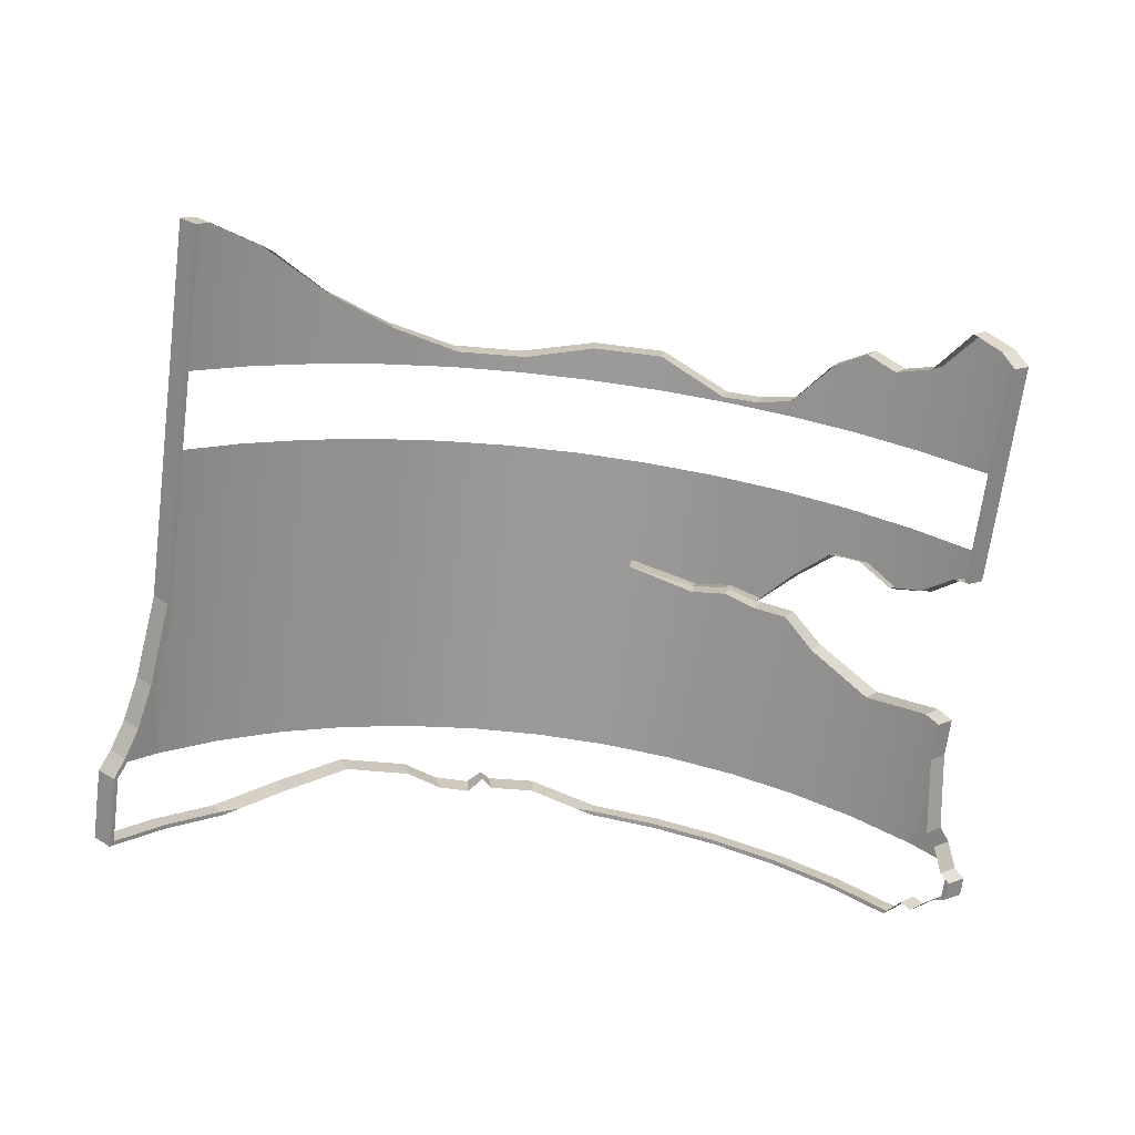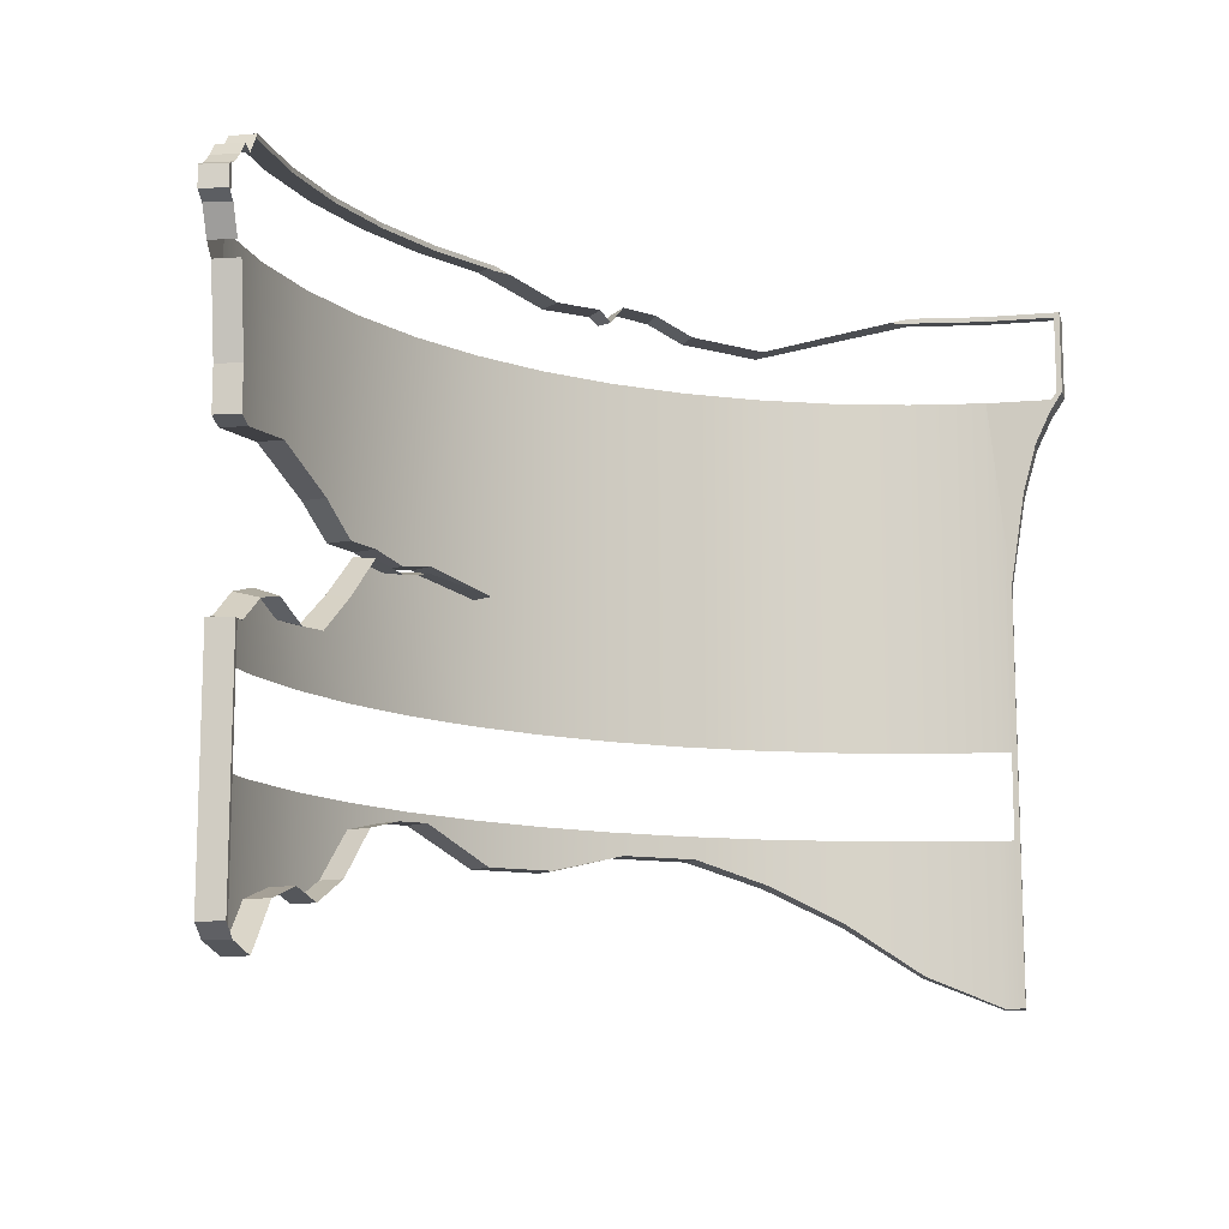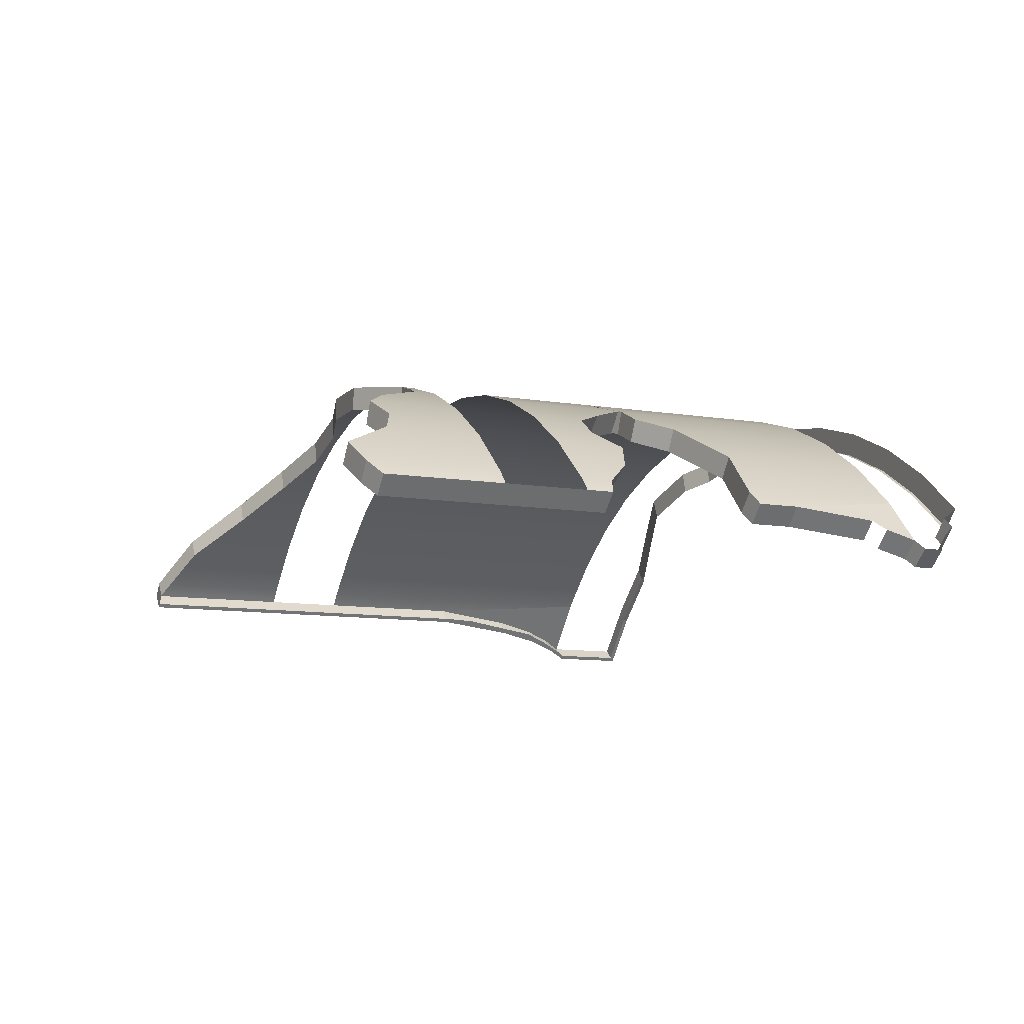
<metadata>
{"format":"obj","ext":"obj","renderer":"f3d","projection":"perspective","resolution":1024,"background":"white","views":[{"elev":-69.3,"azim":-7.6,"up":"+Z"},{"elev":-12.0,"azim":144.7,"up":"+Y"},{"elev":-10.8,"azim":68.3,"up":"+Z"}]}
</metadata>
<code>
g WallBody
v -2.494 -9.651 19.53
v -0 -10.25 18.87
v -2.391 -9.651 18.72
v -0 -10.25 19.69
v -4.948 -9.651 19.06
v -2.391 -9.651 18.72
v -4.745 -9.651 18.27
v -2.494 -9.651 19.53
v -7.324 -10.39 18.29
v -4.745 -9.651 18.27
v -7.023 -10.39 17.53
v -4.948 -9.651 19.06
v -9.585 -11.53 17.23
v -7.023 -10.39 17.53
v -9.191 -11.53 16.51
v -7.324 -10.39 18.29
v -11.69 -13.09 15.89
v -9.191 -11.53 16.51
v -11.21 -13.09 15.23
v -9.585 -11.53 17.23
v -13.62 -14.08 14.3
v -11.21 -13.09 15.23
v -13.06 -14.08 13.7
v -11.69 -13.09 15.89
v 2.494 -10.3 19.53
v -0 -10.25 18.87
v -0 -10.25 19.69
v 2.391 -10.3 18.72
v 4.948 -9.247 19.06
v 2.391 -10.3 18.72
v 2.494 -10.3 19.53
v 4.745 -9.247 18.27
v 6.158 -9.319 18.67
v 4.745 -9.247 18.27
v 4.948 -9.247 19.06
v 5.905 -9.319 17.89
v 8.458 -11.14 17.76
v 7.023 -9.618 17.53
v 7.324 -9.618 18.29
v 8.111 -11.14 17.02
v 10.59 -11.54 16.59
v 9.191 -11.89 16.51
v 9.585 -11.89 17.23
v 10.16 -11.54 15.9
v 12.71 -13.55 15.05
v 11.21 -11.98 15.23
v 11.69 -11.98 15.89
v 12.18 -13.55 14.42
v 13.37 -12.94 13.37
v 13.62 -13.24 14.3
v 13.95 -12.94 13.95
v 13.06 -13.24 13.7
v 13.48 -12.83 13.25
v 14.06 -12.83 13.83
v 15.2 6.278 12.61
v 14.7 6.185 11.95
v 15.33 6.185 12.47
v 14.58 6.278 12.08
v 15.03 6.402 12.79
v 14.41 6.402 12.26
v -7.324 -8.854 18.29
v -9.585 -11.53 17.23
v -9.585 -8.854 17.23
v -7.324 -10.39 18.29
v -11.69 -13.09 15.89
v -11.69 -8.854 15.89
v -13.62 -14.08 14.3
v -13.62 -8.854 14.3
v -4.948 -9.651 19.06
v -4.948 -8.854 19.06
v -2.494 -9.651 19.53
v -2.494 -8.854 19.53
v -0 -10.25 19.69
v -0 -8.854 19.69
v 2.494 -8.854 19.53
v 2.494 -10.3 19.53
v 4.948 -8.854 19.06
v 4.948 -9.247 19.06
v 6.158 -8.854 18.67
v 6.158 -9.319 18.67
v 7.324 -8.854 18.29
v 7.324 -9.618 18.29
v 8.458 -8.854 17.76
v 8.458 -11.14 17.76
v 9.585 -8.854 17.23
v 9.585 -11.89 17.23
v 10.59 -8.854 16.59
v 10.59 -11.54 16.59
v 11.69 -8.854 15.89
v 11.69 -11.98 15.89
v 12.71 -8.854 15.05
v 12.71 -13.55 15.05
v 13.62 -8.854 14.3
v 13.62 -13.24 14.3
v 13.95 -8.854 13.95
v 13.95 -12.94 13.95
v 14.06 -8.854 13.83
v 14.06 -12.83 13.83
v -13.93 -8.854 13.96
v -14.06 -14.08 13.83
v -14.06 -8.854 13.83
v -13.93 -14.08 13.96
v 13.48 -12.83 13.25
v 14.06 -12.83 13.83
v 14.06 -8.854 13.83
v 14.06 -6.078 13.83
v 13.48 -5.223 13.25
v 14.06 -5.181 13.83
v 14.7 5.53 11.95
v 15.33 6.185 12.47
v 14.7 6.185 11.95
v 15.33 5.53 12.47
v -14.06 5.324 13.83
v -13.62 5.324 14.3
v -14.06 -0.8913 13.83
v -14.39 2.072 13.47
v -14.39 5.324 13.47
v -14.69 3.627 13.15
v -14.69 5.324 13.15
v -15.03 4.656 12.79
v -15.03 5.324 12.79
v -15.33 5.324 12.47
v -13.62 -6.078 14.3
v -13.62 -0.8913 14.3
v -14.06 -6.078 13.83
v -13.62 5.324 14.3
v -11.69 -0.8913 15.89
v -11.69 5.324 15.89
v -9.585 -0.8913 17.23
v -9.585 5.324 17.23
v -7.324 5.324 18.29
v -7.324 -0.8913 18.29
v -4.948 5.324 19.06
v -4.948 -0.8913 19.06
v -2.494 5.324 19.53
v -2.49 -0.8913 19.52
v -9.585 -6.078 17.23
v -7.324 -6.078 18.29
v -11.69 -6.078 15.89
v -4.948 -6.078 19.06
v -2.494 -6.078 19.53
v -0 -0.8913 19.69
v -0 -6.078 19.69
v 2.494 -6.078 19.53
v 2.494 -2.283 19.53
v 2.494 5.324 19.53
v -0 5.324 19.69
v 4.948 -1.783 19.06
v 4.948 5.324 19.06
v 6.188 -2.007 18.66
v 4.948 -1.835 19.06
v 4.948 -6.078 19.06
v 6.158 -2.094 18.67
v 7.324 -1.855 18.29
v 7.324 -6.078 18.29
v 8.458 -3.187 17.76
v 9.585 -4.291 17.23
v 9.585 -6.078 17.23
v 10.59 -4.361 16.59
v 11.69 -3.744 15.89
v 11.69 -6.078 15.89
v 12.71 -4.131 15.05
v 13.62 -5.03 14.3
v 13.62 -6.078 14.3
v 7.324 -1.723 18.29
v 7.324 5.324 18.29
v 8.472 -1.729 17.75
v 9.585 -0.7772 17.23
v 9.585 5.324 17.23
v 11.69 5.324 15.89
v 11.69 0.2483 15.89
v 13.62 -0.04637 14.3
v 13.62 5.324 14.3
v 14.06 0.1055 13.83
v 14.06 1.469 13.83
v 13.95 -5.142 13.95
v 13.95 -6.078 13.95
v 14.06 -5.181 13.83
v 14.06 -6.078 13.83
v 13.62 5.324 14.3
v 14.39 4.142 13.47
v 14.69 4.493 13.15
v 15.03 5.324 12.79
v -13.8 7.973 12.91
v -14.09 7.812 12.61
v -13.8 7.812 12.91
v -14.09 7.973 12.61
v -13.48 7.812 13.25
v -13.48 7.973 13.25
v -13.06 7.812 13.7
v -13.06 7.973 13.7
v -14.41 7.812 12.26
v -14.41 7.973 12.26
v -14.58 7.812 12.08
v -14.58 7.973 12.08
v -14.7 7.812 11.95
v -14.58 5.324 12.08
v -14.7 5.324 11.95
v -14.41 4.656 12.26
v -14.41 4.978 12.26
v -14.7 7.973 11.95
v -14.09 3.627 12.61
v -14.09 4.155 12.61
v -13.8 2.072 12.91
v -13.8 3.274 12.91
v -13.48 -0.8913 13.25
v -13.48 0.8773 13.25
v -13.4 0.2764 13.33
v -13.36 -0.8913 13.38
v -13.36 -14.08 13.38
v -13.48 -14.08 13.25
v -7.324 6.675 18.29
v -9.191 7.373 16.51
v -7.023 6.675 17.53
v -9.585 7.373 17.23
v -9.585 7.373 17.23
v -10.67 7.812 15.57
v -9.191 7.373 16.51
v -11.13 7.812 16.25
v -11.21 7.973 15.23
v -11.69 7.973 15.89
v -11.69 7.973 15.89
v -13.06 7.973 13.7
v -11.21 7.973 15.23
v -13.62 7.973 14.3
v -14.06 7.973 13.83
v -13.48 7.973 13.25
v -14.39 7.973 13.47
v -13.8 7.973 12.91
v -14.69 7.973 13.15
v -14.09 7.973 12.61
v -15.03 7.973 12.79
v -14.41 7.973 12.26
v -14.58 7.973 12.08
v -15.21 7.973 12.6
v -14.7 7.973 11.95
v -15.33 7.973 12.47
v -15.33 5.324 12.47
v -14.7 7.812 11.95
v -15.33 7.812 12.47
v -14.7 5.324 11.95
v -15.33 7.973 12.47
v -14.7 7.973 11.95
v 2.494 7.973 19.53
v 4.745 7.973 18.27
v 4.948 7.973 19.06
v 2.391 7.973 18.72
v 5.934 7.973 17.89
v 6.188 7.973 18.66
v 7.023 7.973 17.53
v 7.324 7.973 18.29
v 8.124 7.973 17.01
v 8.472 7.973 17.75
v 9.191 7.973 16.51
v 9.585 7.973 17.23
v 11.21 7.973 15.23
v 11.69 7.973 15.89
v 13.06 7.973 13.7
v 13.62 7.973 14.3
v 14.06 7.199 13.83
v 13.15 7.812 13.61
v 13.48 7.199 13.25
v 13.71 7.812 14.2
v 13.06 7.973 13.7
v 13.62 7.973 14.3
v 14.39 7.281 13.47
v 13.48 7.199 13.25
v 13.8 7.281 12.91
v 14.06 7.199 13.83
v 13.48 1.469 13.25
v 14.39 4.142 13.47
v 13.8 4.142 12.91
v 14.06 1.469 13.83
v 15.03 6.402 12.79
v 14.09 6.81 12.61
v 14.41 6.402 12.26
v 14.69 6.81 13.15
v 14.69 4.493 13.15
v 14.41 5.324 12.26
v 14.09 4.493 12.61
v 15.03 5.324 12.79
v 14.7 6.185 11.95
v 14.58 5.442 12.08
v 14.7 5.53 11.95
v 14.58 6.278 12.08
v 15.2 5.442 12.61
v 14.7 5.53 11.95
v 14.58 5.442 12.08
v 15.33 5.53 12.47
v 15.03 5.324 12.79
v 14.41 5.324 12.26
v 14.69 6.81 13.15
v 13.8 7.281 12.91
v 14.09 6.81 12.61
v 14.39 7.281 13.47
v 2.391 7.973 18.72
v 1.876 7.812 19.57
v 1.799 7.812 18.76
v 2.494 7.973 19.53
v -0 7.322 18.87
v -0 7.322 19.69
v -7.023 6.675 17.53
v -4.948 6.94 19.06
v -7.324 6.675 18.29
v -4.745 6.94 18.27
v -1.93 7.006 18.75
v -1.677 7.371 19.58
v -2.015 7.134 19.56
v -1.547 7.365 18.77
v -3.735 7.456 19.29
v -4.745 6.94 18.27
v -3.494 7.479 18.51
v -4.948 6.94 19.06
v -1.547 7.365 18.77
v -0 7.322 19.69
v -1.677 7.371 19.58
v -0 7.322 18.87
v -2.015 7.134 19.56
v -2.391 7.585 18.72
v -1.93 7.006 18.75
v -2.494 7.585 19.53
v -3.494 7.479 18.51
v -2.494 7.585 19.53
v -3.735 7.456 19.29
v -2.391 7.585 18.72
v 4.745 7.973 18.27
v 2.391 7.812 18.72
v 4.745 7.812 18.27
v 2.391 7.973 18.72
v 5.934 7.812 17.89
v 4.745 7.812 18.27
v 5.934 7.973 17.89
v 7.023 7.812 17.53
v 7.023 7.973 17.53
v 8.124 7.812 17.01
v 7.023 7.812 17.53
v 8.124 7.973 17.01
v 9.191 7.812 16.51
v 9.191 7.973 16.51
v 11.21 7.812 15.23
v 9.191 7.812 16.51
v 11.21 7.973 15.23
v 13.06 7.812 13.7
v 11.21 7.812 15.23
v 13.06 7.973 13.7
v 13.15 7.812 13.61
v 13.06 7.812 13.7
v 13.48 1.469 13.25
v 14.06 0.1055 13.83
v 14.06 1.469 13.83
v 13.48 0.09259 13.25
v 13.37 -5.209 13.37
v 13.62 -5.03 14.3
v 13.06 -5.166 13.7
v 13.95 -5.142 13.95
v 13.48 -5.223 13.25
v 14.06 -5.181 13.83
v 13.06 -0.05963 13.7
v 14.06 0.1055 13.83
v 13.48 0.09259 13.25
v 13.62 -0.04637 14.3
v 4.745 -2.016 18.27
v 2.494 -2.283 19.53
v 2.391 -2.305 18.72
v 4.948 -1.835 19.06
v 2.391 -2.305 18.72
v 4.948 -1.783 19.06
v 4.745 -1.793 18.27
v 2.494 -2.283 19.53
v 5.905 -2.259 17.89
v 4.948 -1.835 19.06
v 4.745 -2.016 18.27
v 6.158 -2.094 18.67
v 4.745 -1.793 18.27
v 6.188 -2.007 18.66
v 5.934 -2.019 17.89
v 4.948 -1.783 19.06
v 8.111 -3.372 17.02
v 7.324 -1.855 18.29
v 7.023 -2.005 17.53
v 8.458 -3.187 17.76
v 7.023 -1.738 17.53
v 8.472 -1.729 17.75
v 8.124 -1.744 17.01
v 7.324 -1.723 18.29
v 10.16 -4.612 15.9
v 9.585 -4.291 17.23
v 9.191 -4.51 16.51
v 10.59 -4.361 16.59
v 9.191 -0.7906 16.51
v 11.69 0.2483 15.89
v 11.21 0.2356 15.23
v 9.585 -0.7772 17.23
v 12.18 -4.339 14.42
v 11.69 -3.744 15.89
v 11.21 -4.03 15.23
v 12.71 -4.131 15.05
v 11.21 0.2356 15.23
v 13.62 -0.04637 14.3
v 13.06 -0.05963 13.7
v 11.69 0.2483 15.89
v 8.472 -1.729 17.75
v 9.191 -0.7906 16.51
v 8.124 -1.744 17.01
v 9.585 -0.7772 17.23
v 9.191 -4.51 16.51
v 8.458 -3.187 17.76
v 8.111 -3.372 17.02
v 9.585 -4.291 17.23
v 9.585 -11.89 17.23
v 8.111 -11.14 17.02
v 8.458 -11.14 17.76
v 9.191 -11.89 16.51
v 11.21 -4.03 15.23
v 10.59 -4.361 16.59
v 10.16 -4.612 15.9
v 11.69 -3.744 15.89
v 11.69 -11.98 15.89
v 10.16 -11.54 15.9
v 10.59 -11.54 16.59
v 11.21 -11.98 15.23
v 13.06 -5.166 13.7
v 12.71 -4.131 15.05
v 12.18 -4.339 14.42
v 13.62 -5.03 14.3
v 13.62 -13.24 14.3
v 12.18 -13.55 14.42
v 12.71 -13.55 15.05
v 13.06 -13.24 13.7
v 7.023 -2.005 17.53
v 6.158 -2.094 18.67
v 5.905 -2.259 17.89
v 7.324 -1.855 18.29
v 7.324 -9.618 18.29
v 5.905 -9.319 17.89
v 6.158 -9.319 18.67
v 7.023 -9.618 17.53
v 6.188 -2.007 18.66
v 7.023 -1.738 17.53
v 5.934 -2.019 17.89
v 7.324 -1.723 18.29
v -10.67 7.812 15.57
v -11.21 7.973 15.23
v -11.21 7.812 15.23
v -11.21 7.812 15.23
v -13.06 7.812 13.7
v 2.391 7.812 18.72
v 1.799 7.812 18.76
v 13.37 -12.94 13.37
v 13.48 -5.223 13.25
v 13.37 -5.209 13.37
v 13.48 -12.83 13.25
v -14.06 -14.08 13.83
v -13.36 -14.08 13.38
v -13.48 -14.08 13.25
v -13.93 -14.08 13.96
v -13.06 -14.08 13.7
v -13.62 -14.08 14.3
v -14.06 -6.078 13.83
v -14.06 -8.854 13.83
v -13.48 -14.08 13.25
v -14.06 -14.08 13.83
v -13.48 -0.8913 13.25
v -14.06 -0.8913 13.83
v -14.41 4.656 12.26
v -14.69 3.627 13.15
v -14.09 3.627 12.61
v -15.03 4.656 12.79
v -14.7 5.324 11.95
v -15.03 4.656 12.79
v -14.41 4.656 12.26
v -15.33 5.324 12.47
v -14.39 2.072 13.47
v -14.09 3.627 12.61
v -14.69 3.627 13.15
v -13.8 2.072 12.91
v -14.39 2.072 13.47
v -13.48 -0.8913 13.25
v -13.8 2.072 12.91
v -14.06 -0.8913 13.83
g WallBody_0
f -478 -479 -480
f -479 -477 -480
f -474 -475 -476
f -475 -473 -476
f -470 -471 -472
f -471 -469 -472
f -466 -467 -468
f -467 -465 -468
f -462 -463 -464
f -463 -461 -464
f -458 -459 -460
f -459 -457 -460
f -454 -455 -456
f -455 -453 -456
f -450 -451 -452
f -451 -449 -452
f -446 -447 -448
f -447 -445 -448
f -442 -443 -444
f -443 -441 -444
f -438 -439 -440
f -439 -437 -440
f -434 -435 -436
f -435 -433 -436
f -430 -431 -432
f -431 -429 -432
f -430 -432 -428
f -427 -430 -428
f -424 -425 -426
f -425 -423 -426
f -426 -423 -422
f -423 -421 -422
f -418 -419 -420
f -419 -417 -420
f -416 -419 -418
f -415 -416 -418
f -414 -416 -415
f -413 -414 -415
f -420 -417 -412
f -411 -420 -412
f -411 -412 -410
f -409 -411 -410
f -409 -410 -408
f -407 -409 -408
f -407 -408 -406
f -408 -405 -406
f -406 -405 -404
f -405 -403 -404
f -404 -403 -402
f -403 -401 -402
f -402 -401 -400
f -401 -399 -400
f -400 -399 -398
f -399 -397 -398
f -398 -397 -396
f -397 -395 -396
f -396 -395 -394
f -395 -393 -394
f -394 -393 -392
f -393 -391 -392
f -392 -391 -390
f -391 -389 -390
f -390 -389 -388
f -389 -387 -388
f -388 -387 -386
f -387 -385 -386
f -386 -385 -384
f -385 -383 -384
f -380 -381 -382
f -381 -379 -382
f -382 -379 -413
f -379 -414 -413
f -376 -377 -378
f -375 -376 -378
f -375 -378 -374
f -373 -375 -374
f -370 -371 -372
f -371 -369 -372
f -366 -367 -368
f -365 -366 -368
f -364 -365 -368
f -363 -365 -364
f -362 -363 -364
f -361 -363 -362
f -360 -361 -362
f -361 -360 -359
f -357 -366 -358
f -366 -356 -358
f -355 -366 -357
f -355 -357 -354
f -357 -358 -354
f -353 -355 -354
f -353 -354 -352
f -351 -353 -352
f -351 -352 -350
f -352 -349 -350
f -350 -349 -348
f -349 -347 -348
f -348 -347 -346
f -347 -345 -346
f -352 -344 -349
f -344 -343 -349
f -349 -343 -347
f -354 -342 -352
f -342 -344 -352
f -343 -341 -347
f -347 -341 -345
f -341 -340 -345
f -345 -340 -339
f -345 -339 -346
f -340 -338 -339
f -339 -338 -337
f -336 -339 -337
f -339 -336 -335
f -334 -339 -335
f -339 -334 -346
f -336 -333 -335
f -333 -332 -335
f -333 -331 -332
f -336 -337 -330
f -337 -329 -330
f -330 -329 -328
f -328 -329 -327
f -329 -326 -327
f -327 -326 -325
f -325 -326 -324
f -326 -323 -324
f -324 -323 -322
f -322 -323 -321
f -323 -320 -321
f -321 -320 -319
f -319 -320 -318
f -320 -317 -318
f -332 -331 -316
f -315 -332 -316
f -314 -315 -316
f -314 -313 -315
f -313 -312 -315
f -311 -312 -313
f -310 -311 -313
f -310 -309 -311
f -309 -308 -311
f -309 -307 -308
f -307 -306 -308
f -318 -317 -305
f -317 -304 -305
f -305 -304 -303
f -304 -302 -303
f -306 -300 -301
f -301 -300 -299
f -301 -299 -298
f -295 -296 -297
f -296 -294 -297
f -295 -297 -293
f -297 -292 -293
f -293 -292 -291
f -292 -290 -291
f -296 -289 -294
f -289 -288 -294
f -289 -287 -288
f -287 -286 -288
f -287 -285 -286
f -285 -287 -284
f -283 -285 -284
f -283 -284 -282
f -284 -281 -282
f -285 -280 -286
f -279 -282 -281
f -278 -279 -281
f -277 -279 -278
f -276 -277 -278
f -275 -277 -276
f -274 -275 -276
f -273 -275 -274
f -272 -275 -273
f -275 -272 -271
f -270 -275 -271
f -267 -268 -269
f -268 -266 -269
f -263 -264 -265
f -264 -262 -265
f -264 -261 -262
f -261 -260 -262
f -257 -258 -259
f -258 -256 -259
f -255 -256 -258
f -254 -255 -258
f -253 -255 -254
f -252 -253 -254
f -251 -253 -252
f -250 -251 -252
f -249 -251 -250
f -248 -249 -250
f -248 -247 -249
f -247 -246 -249
f -247 -245 -246
f -245 -244 -246
f -241 -242 -243
f -242 -240 -243
f -241 -239 -242
f -239 -238 -242
f -235 -236 -237
f -236 -234 -237
f -233 -236 -235
f -232 -233 -235
f -231 -233 -232
f -230 -231 -232
f -229 -231 -230
f -228 -229 -230
f -227 -229 -228
f -226 -227 -228
f -225 -227 -226
f -224 -225 -226
f -223 -225 -224
f -222 -223 -224
f -219 -220 -221
f -220 -218 -221
f -220 -217 -218
f -217 -216 -218
f -213 -214 -215
f -214 -212 -215
f -209 -210 -211
f -210 -208 -211
f -205 -206 -207
f -206 -204 -207
f -201 -202 -203
f -202 -200 -203
f -197 -198 -199
f -198 -196 -199
f -193 -194 -195
f -194 -192 -195
f -193 -195 -191
f -190 -193 -191
f -187 -188 -189
f -188 -186 -189
f -183 -184 -185
f -184 -182 -185
f -183 -181 -184
f -181 -180 -184
f -177 -178 -179
f -178 -176 -179
f -173 -174 -175
f -174 -172 -175
f -169 -170 -171
f -170 -168 -171
f -165 -166 -167
f -166 -164 -167
f -161 -162 -163
f -162 -160 -163
f -157 -158 -159
f -158 -156 -159
f -153 -154 -155
f -154 -152 -155
f -150 -155 -151
f -155 -149 -151
f -151 -149 -148
f -149 -147 -148
f -145 -147 -146
f -147 -144 -146
f -146 -144 -143
f -144 -142 -143
f -140 -142 -141
f -142 -139 -141
f -137 -139 -138
f -139 -136 -138
f -134 -136 -135
f -131 -132 -133
f -132 -130 -133
f -127 -128 -129
f -128 -126 -129
f -129 -126 -125
f -126 -124 -125
f -121 -122 -123
f -122 -120 -123
f -117 -118 -119
f -118 -116 -119
f -113 -114 -115
f -114 -112 -115
f -109 -110 -111
f -110 -108 -111
f -105 -106 -107
f -106 -104 -107
f -101 -102 -103
f -102 -100 -103
f -97 -98 -99
f -98 -96 -99
f -93 -94 -95
f -94 -92 -95
f -89 -90 -91
f -90 -88 -91
f -85 -86 -87
f -86 -84 -87
f -81 -82 -83
f -82 -80 -83
f -77 -78 -79
f -78 -76 -79
f -73 -74 -75
f -74 -72 -75
f -69 -70 -71
f -70 -68 -71
f -65 -66 -67
f -66 -64 -67
f -61 -62 -63
f -62 -60 -63
f -57 -58 -59
f -58 -56 -59
f -53 -54 -55
f -54 -52 -55
f -49 -50 -51
f -50 -48 -51
f -45 -46 -47
f -46 -44 -47
f -41 -42 -43
f -42 -40 -43
f -358 -342 -354
f -37 -38 -39
f -290 -38 -36
f -35 -290 -36
f -33 -152 -34
f -30 -31 -32
f -31 -29 -32
f -26 -27 -28
f -27 -25 -28
f -27 -24 -25
f -24 -23 -25
f -20 -21 -22
f -20 -19 -21
f -18 -20 -22
f -17 -18 -22
f -14 -15 -16
f -15 -13 -16
f -10 -11 -12
f -11 -9 -12
f -6 -7 -8
f -7 -5 -8
f -2 -3 -4
f -3 -1 -4

</code>
